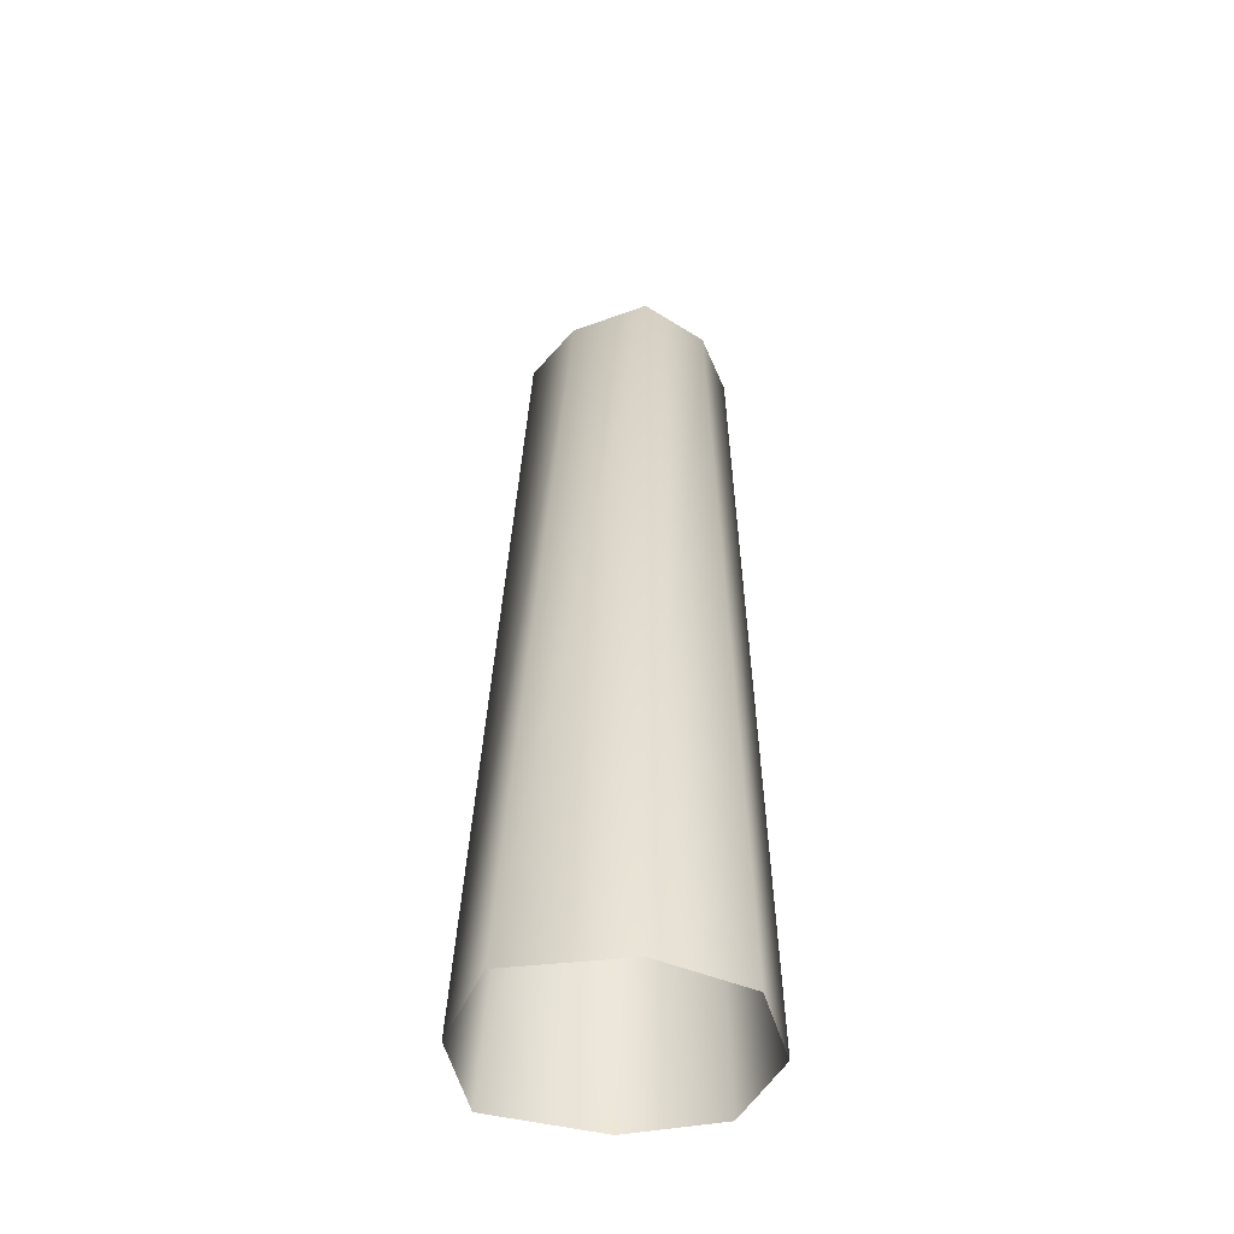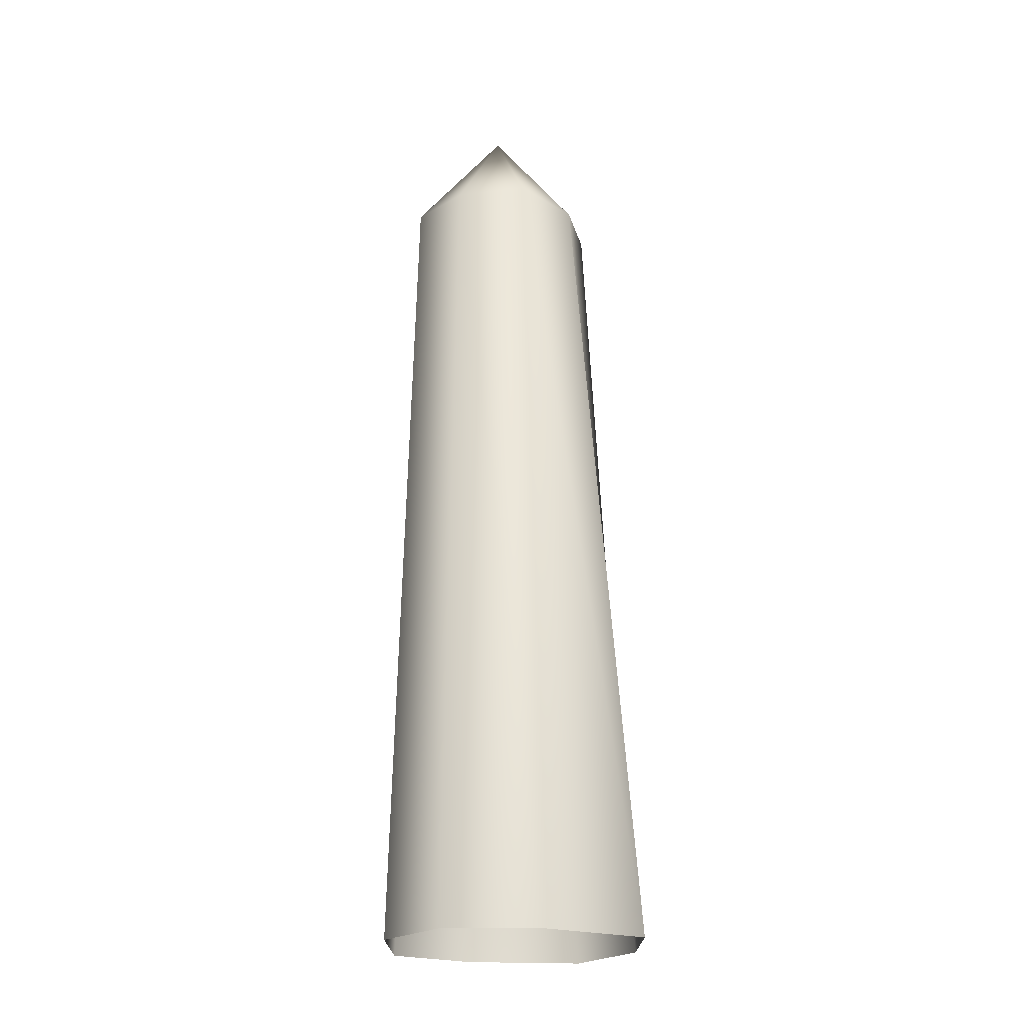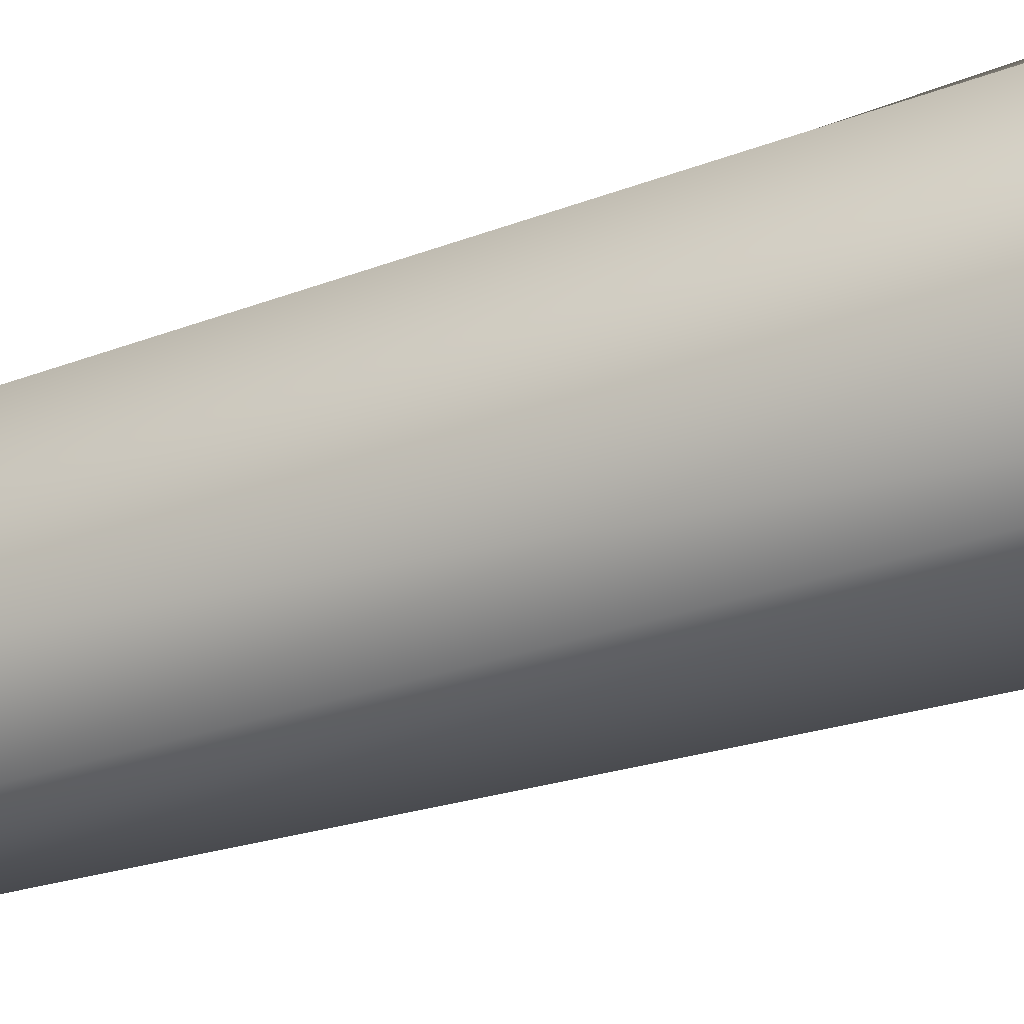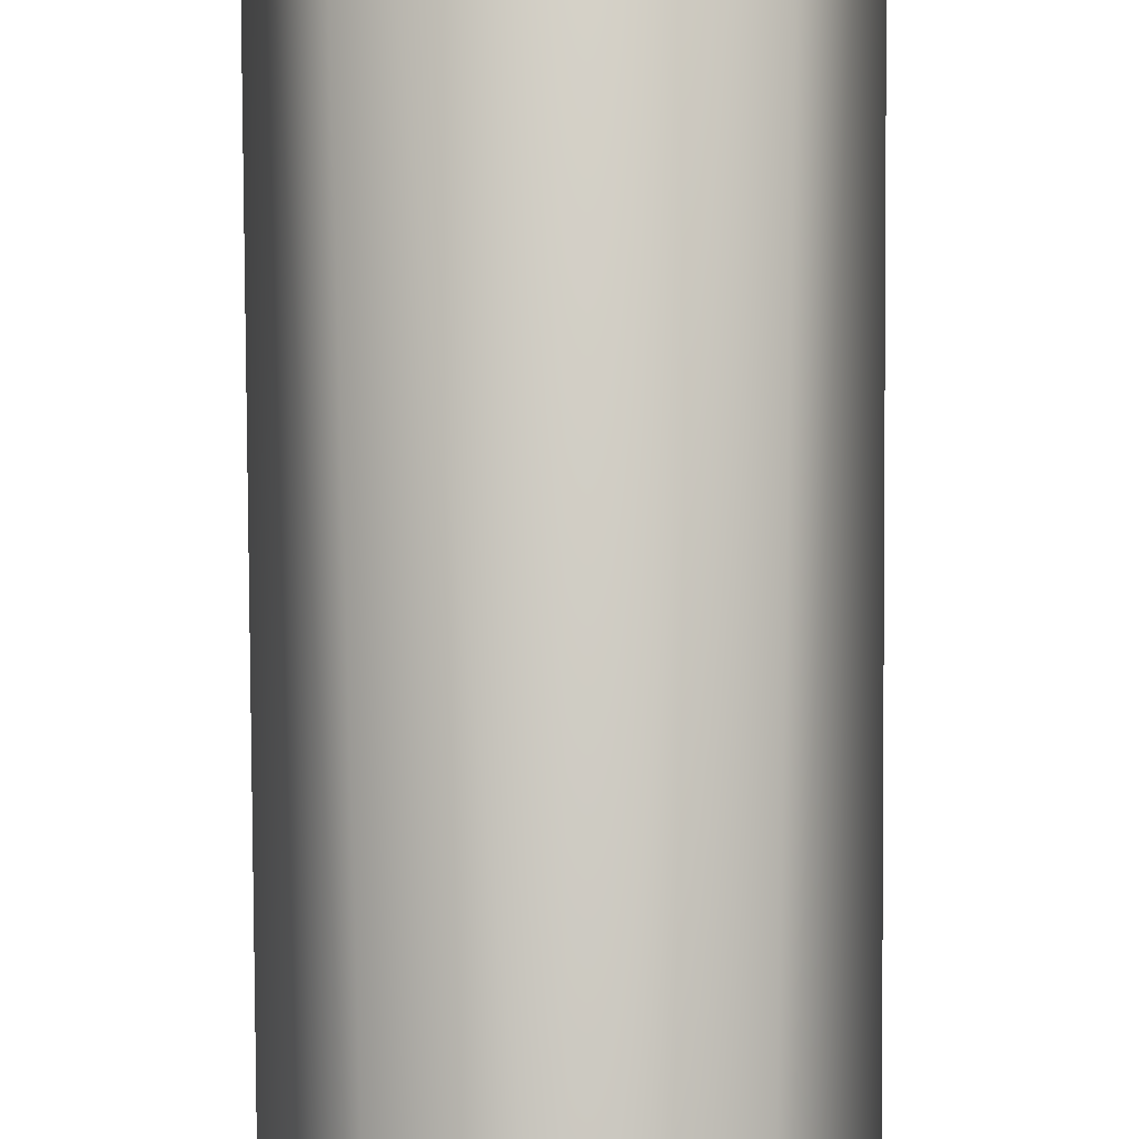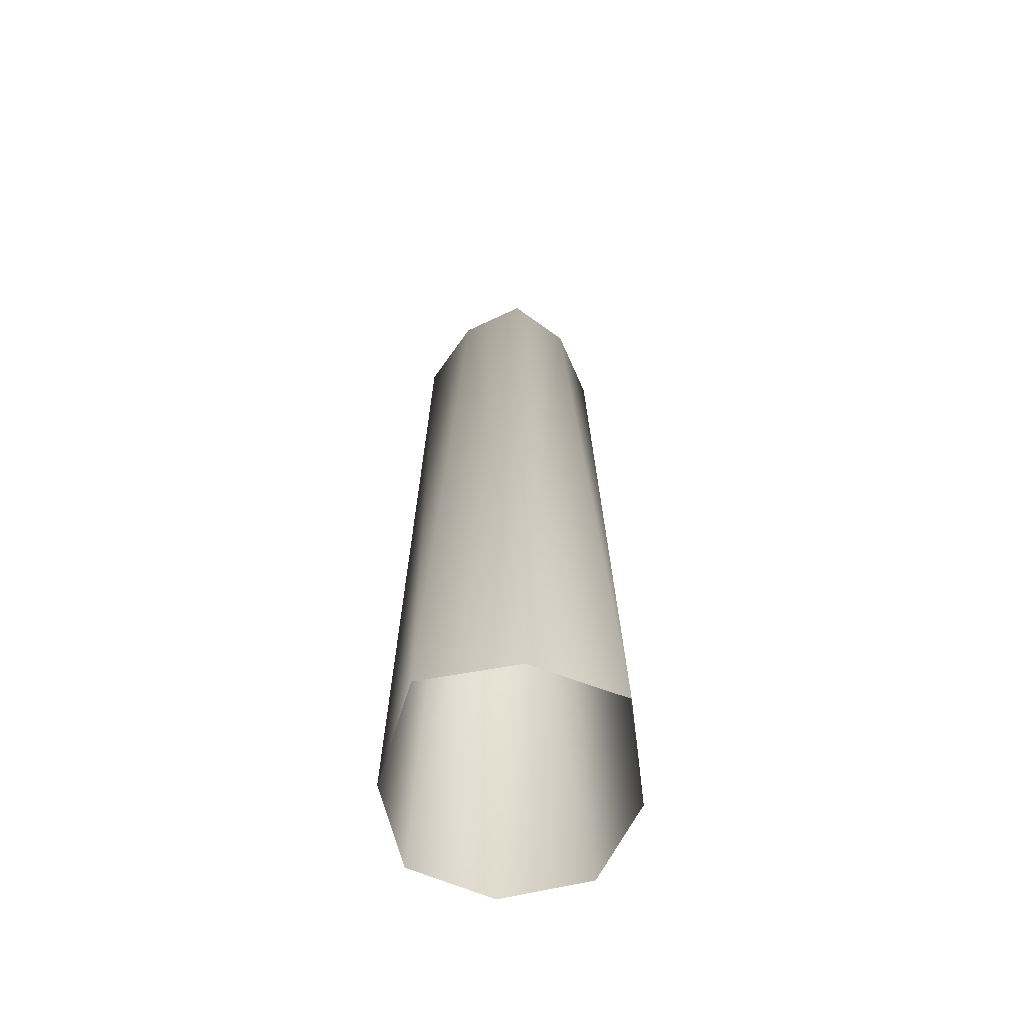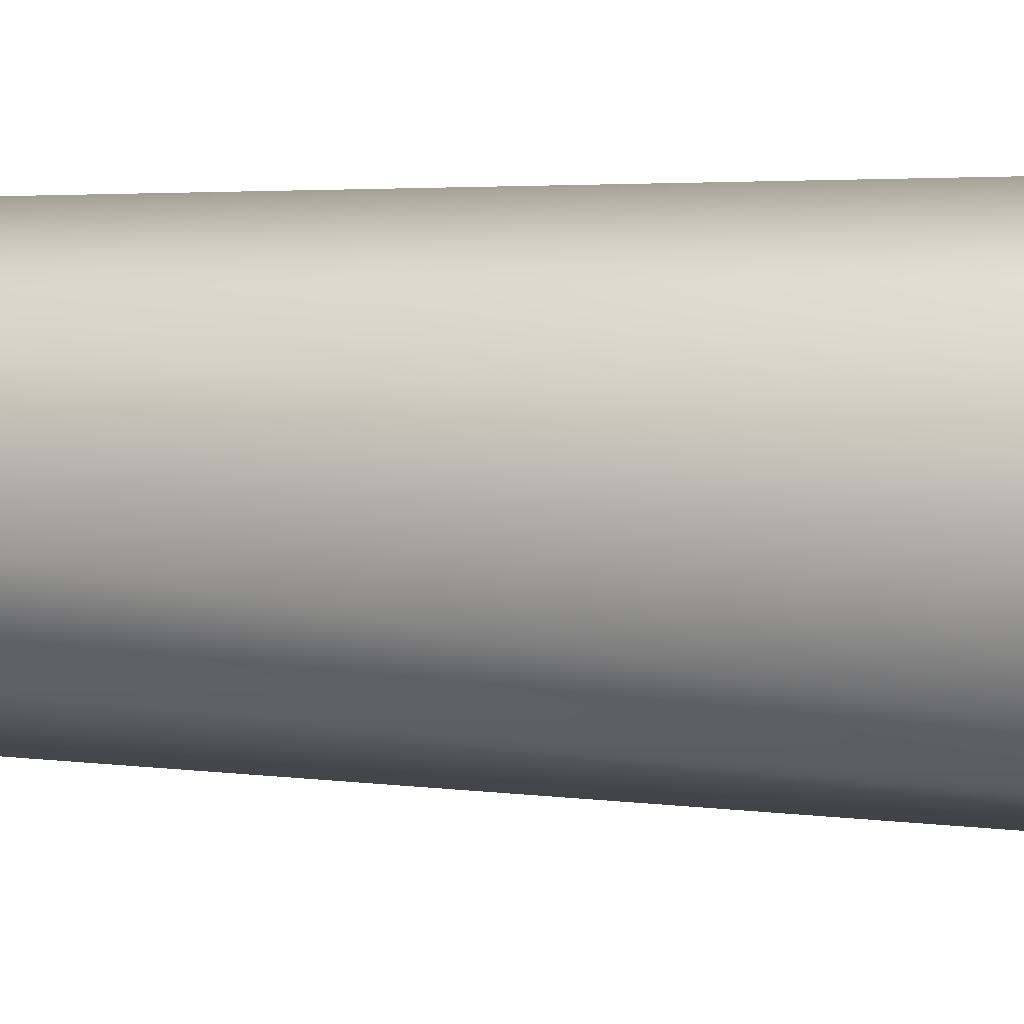
<metadata>
{"format":"obj","ext":"obj","renderer":"f3d","projection":"perspective","resolution":1024,"background":"white","views":[{"elev":-45.9,"azim":-95.5,"up":"+Y"},{"elev":-22.3,"azim":71.9,"up":"+Y"},{"elev":-62.5,"azim":-72.3,"up":"+Z"},{"elev":72.0,"azim":179.6,"up":"+Z"},{"elev":-59.3,"azim":174.5,"up":"+Y"},{"elev":6.6,"azim":-84.1,"up":"+Z"}]}
</metadata>
<code>
o queue5_Wolf.007
v -2.1 -2.967 0.2434
v -1.539 -2.998 1.826
v -1.047 11.57 1.522
v -1.691 11.57 0.4253
v 0 -2.967 2.411
v 0 11.57 2.05
v -1.649 -2.967 -1.766
v -1.027 11.57 -0.8012
v 0 -2.967 -2.254
v 0 11.57 -1.443
v 0 13.65 0.4034
v 2.037 -2.967 0.2434
v 1.691 11.57 0.4253
v 1.047 11.57 1.522
v 1.509 -2.975 1.87
v 1.649 -2.967 -1.766
v 1.027 11.57 -0.8012
f 1 2 3 4
f 2 5 6 3
f 7 1 4 8
f 9 7 8 10
f 3 11 4
f 6 11 3
f 4 11 8
f 8 11 10
f 12 13 14 15
f 15 14 6 5
f 16 17 13 12
f 9 10 17 16
f 14 13 11
f 6 14 11
f 13 17 11
f 17 10 11

</code>
